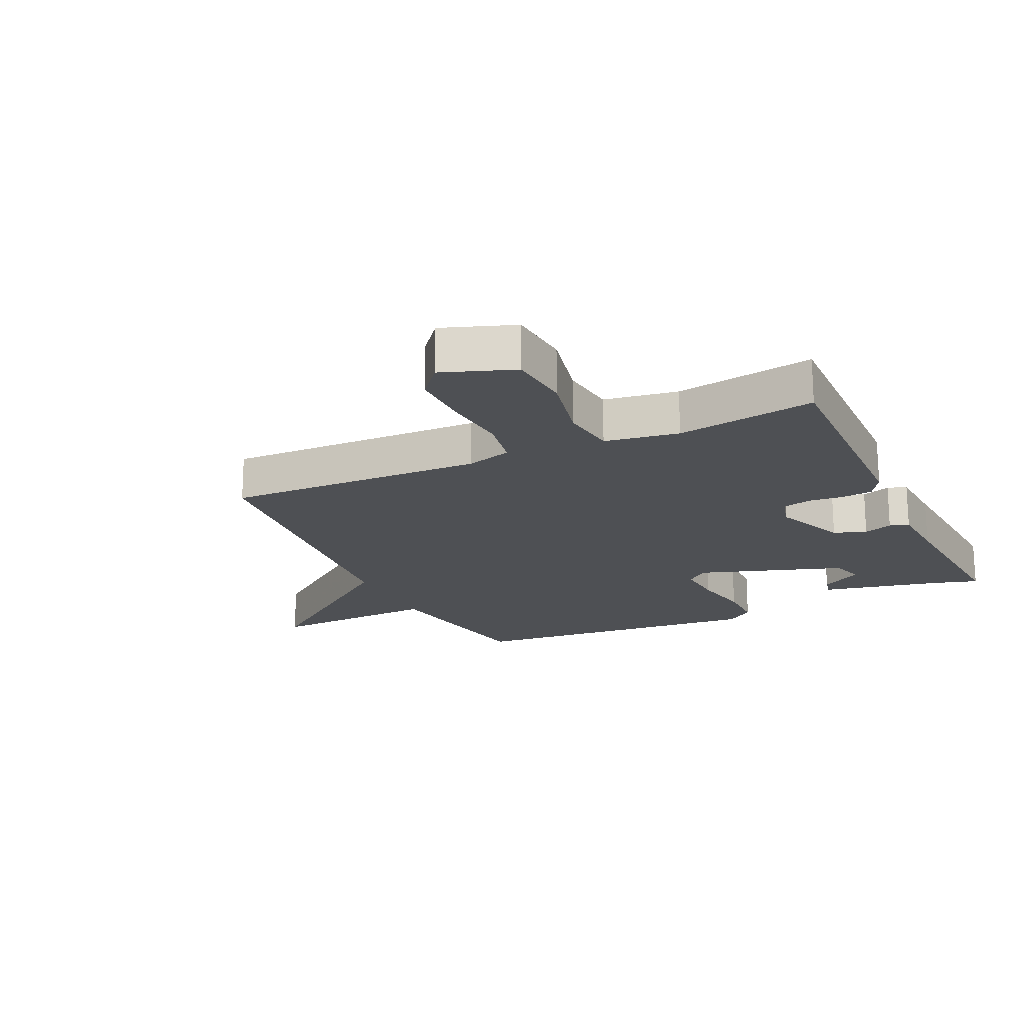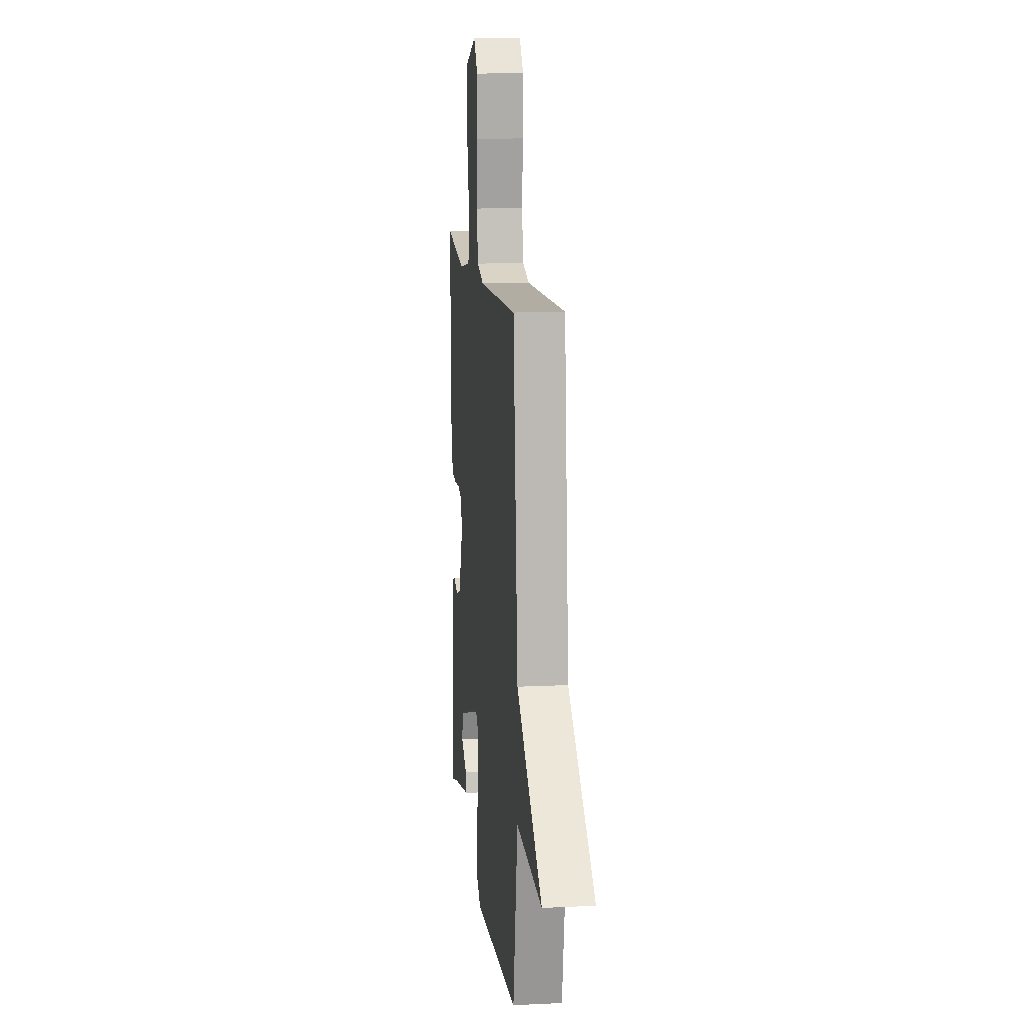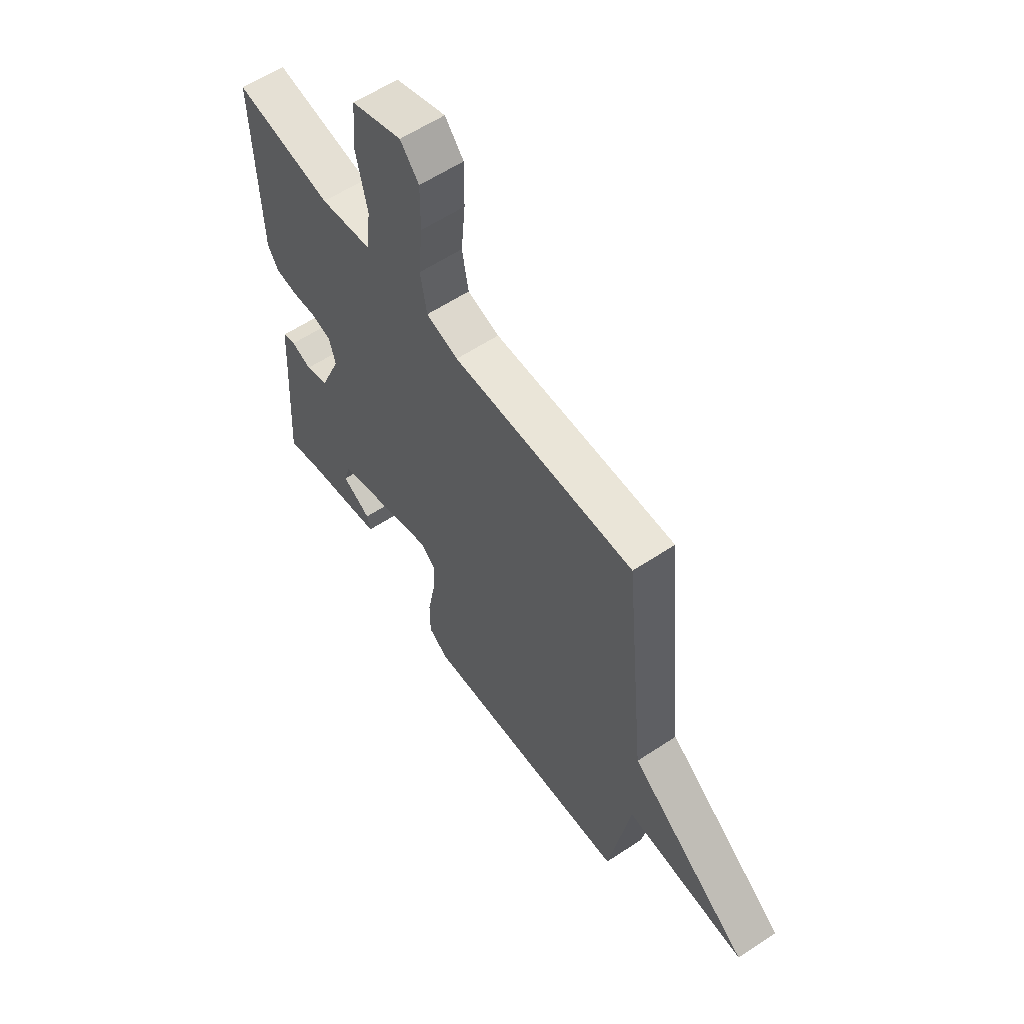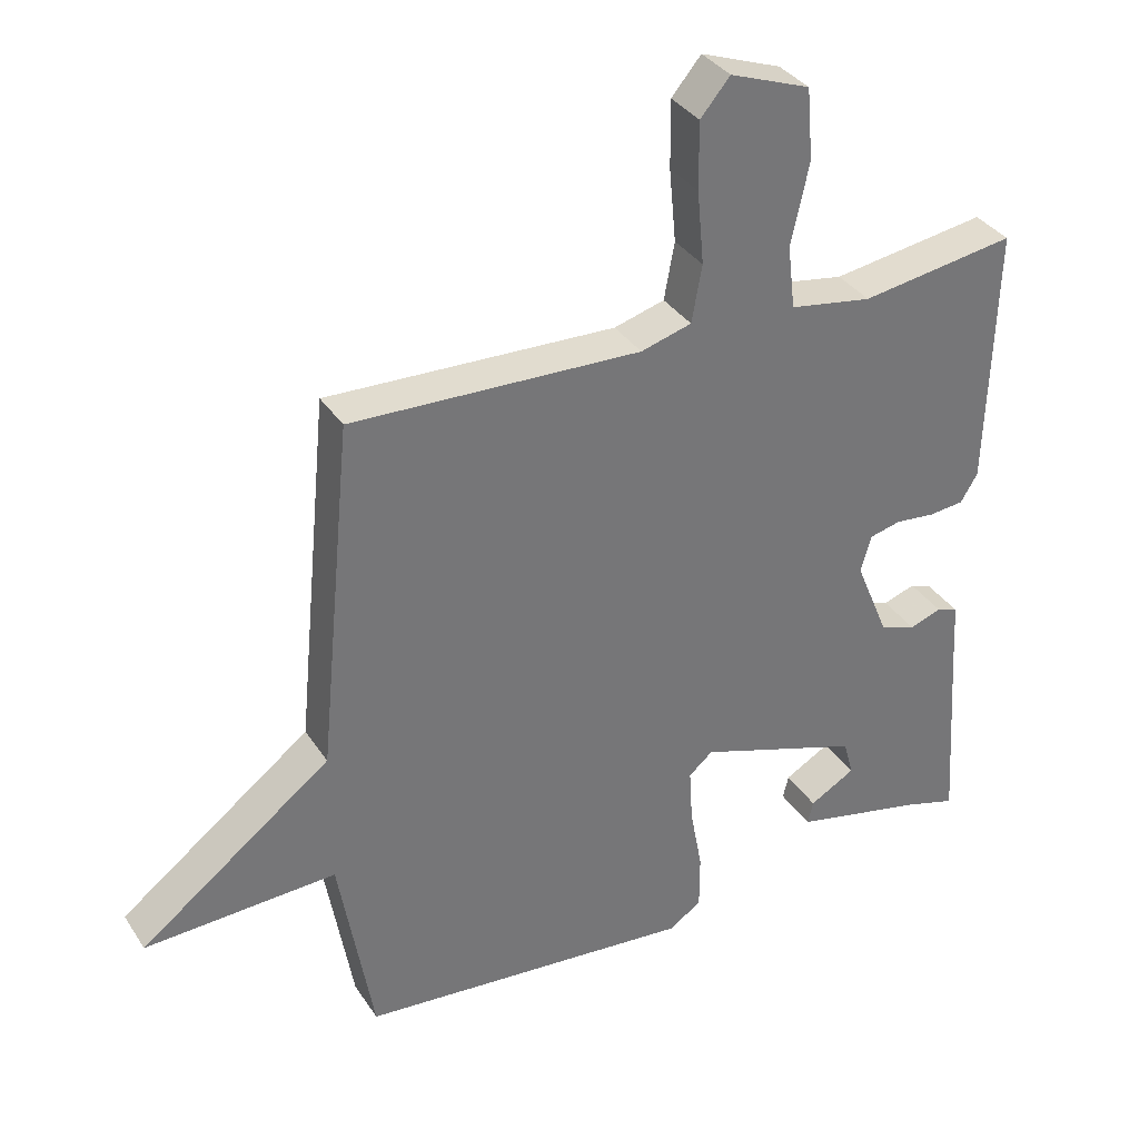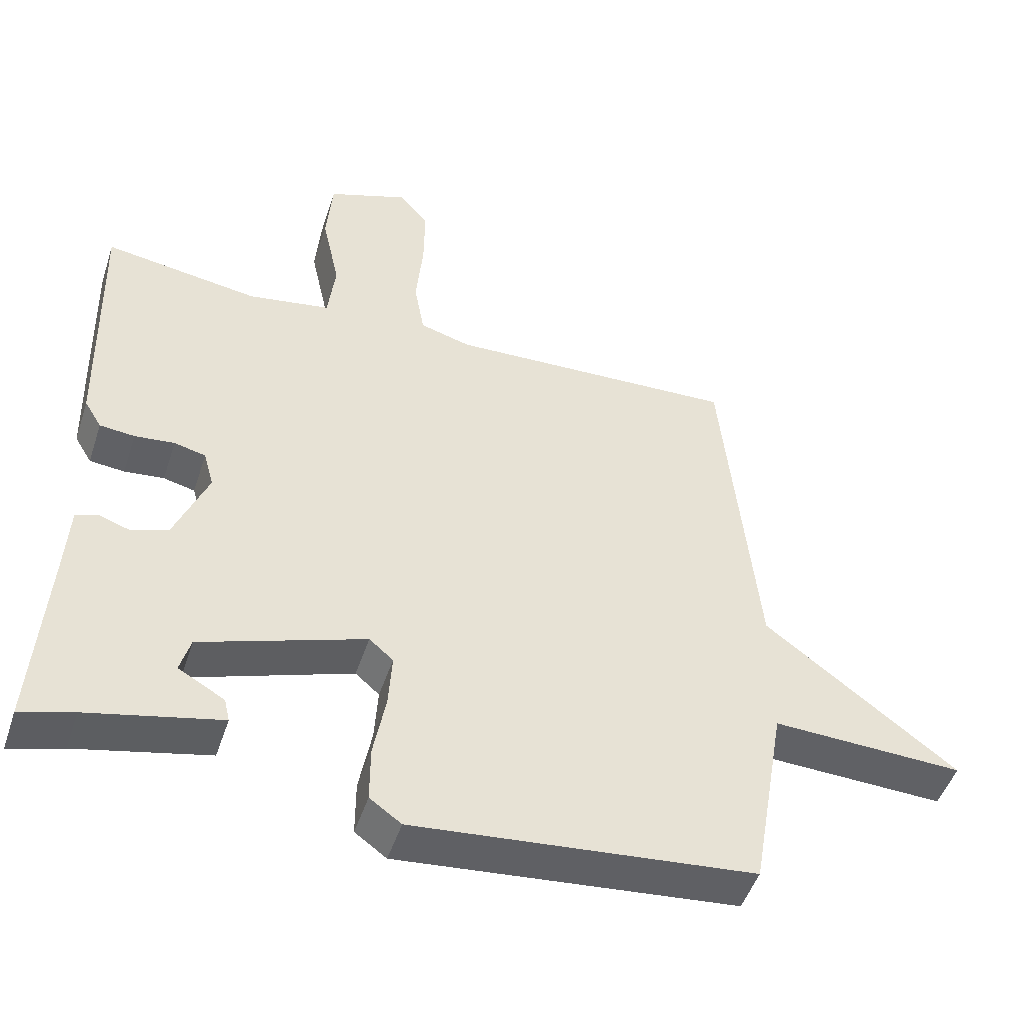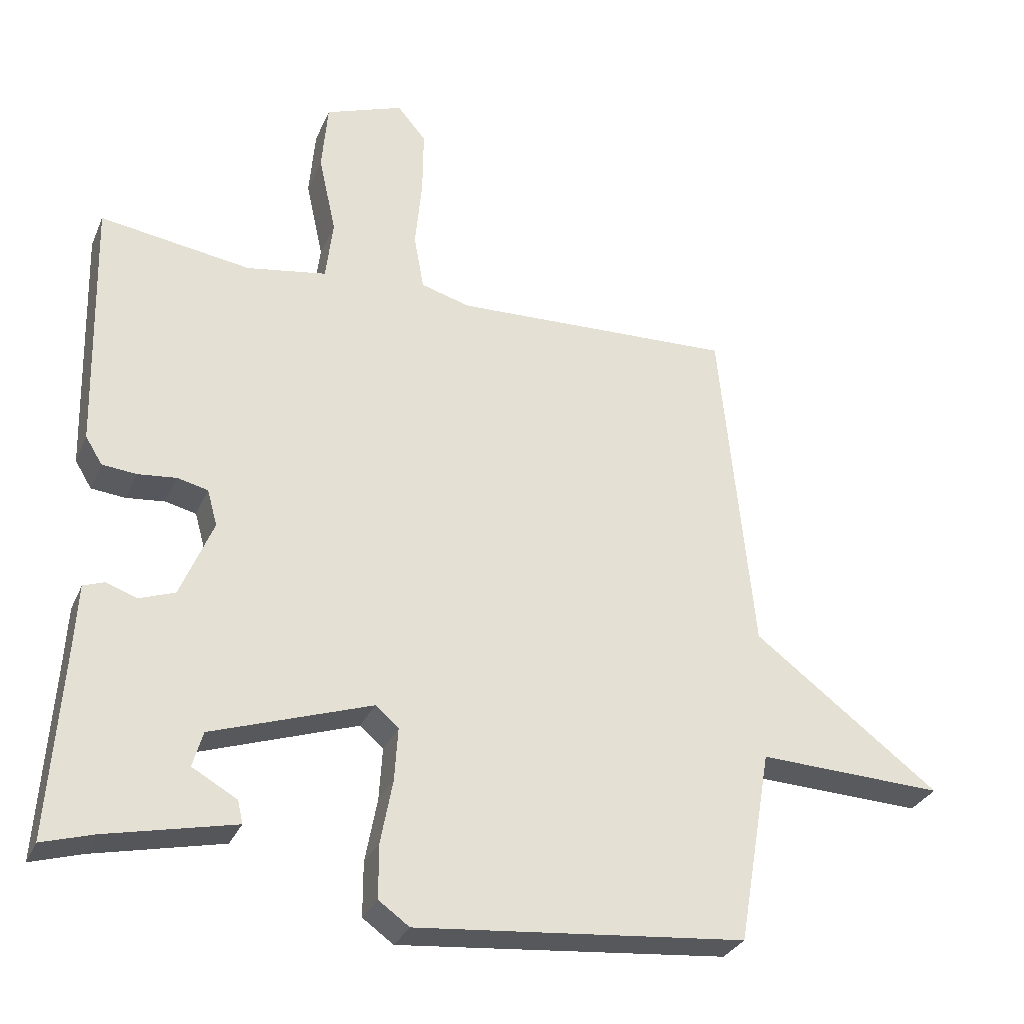
<metadata>
{"format":"obj","ext":"obj","renderer":"f3d","projection":"perspective","resolution":1024,"background":"white","views":[{"elev":-19.0,"azim":25.4,"up":"+Y"},{"elev":12.8,"azim":-96.3,"up":"+Z"},{"elev":59.5,"azim":-124.2,"up":"+Z"},{"elev":35.0,"azim":-28.8,"up":"+Z"},{"elev":-48.6,"azim":162.0,"up":"+Z"},{"elev":-30.5,"azim":159.5,"up":"+Z"}]}
</metadata>
<code>
v 0.5 0.07 -0.5
v 0.423 0.07 -0.477
v 0.231 0.07 -0.434
v 0.239 0.07 -0.4
v 0.306 0.07 -0.362
v 0.291 0.07 -0.309
v 0.052 0.07 -0.228
v 0.017 0.07 -0.258
v 0.022 0.07 -0.337
v 0.04 0.07 -0.433
v 0.04 0.07 -0.514
v -0.006 0.07 -0.547
v -0.5 0.07 -0.5
v -0.55 0.07 -0.209
v -0.829 0.07 -0.22
v -0.55 0.07 -0.009
v -0.5 0.07 0.5
v -0.078 0.07 0.484
v -0.004 0.07 0.505
v 0.011 0.07 0.588
v 0.001 0.07 0.695
v 0 0.07 0.793
v 0.043 0.07 0.844
v 0.16 0.07 0.801
v 0.169 0.07 0.697
v 0.143 0.07 0.578
v 0.154 0.07 0.486
v 0.274 0.07 0.466
v 0.5 0.07 0.5
v 0.49 0.07 0.118
v 0.465 0.07 0.077
v 0.414 0.07 0.072
v 0.356 0.07 0.078
v 0.31 0.07 0.067
v 0.295 0.07 0.013
v 0.344 0.07 -0.105
v 0.397 0.07 -0.124
v 0.444 0.07 -0.108
v 0.475 0.07 -0.119
v 0.481 0.07 -0.221
v 0.5 0 -0.5
v 0.423 0 -0.477
v 0.231 0 -0.434
v 0.239 0 -0.4
v 0.306 0 -0.362
v 0.291 0 -0.309
v 0.052 0 -0.228
v 0.017 0 -0.258
v 0.022 0 -0.337
v 0.04 0 -0.433
v 0.04 0 -0.514
v -0.006 0 -0.547
v -0.5 0 -0.5
v -0.55 0 -0.209
v -0.829 0 -0.22
v -0.55 0 -0.009
v -0.5 0 0.5
v -0.078 0 0.484
v -0.004 0 0.505
v 0.011 0 0.588
v 0.001 0 0.695
v 0 0 0.793
v 0.043 0 0.844
v 0.16 0 0.801
v 0.169 0 0.697
v 0.143 0 0.578
v 0.154 0 0.486
v 0.274 0 0.466
v 0.5 0 0.5
v 0.49 0 0.118
v 0.465 0 0.077
v 0.414 0 0.072
v 0.356 0 0.078
v 0.31 0 0.067
v 0.295 0 0.013
v 0.344 0 -0.105
v 0.397 0 -0.124
v 0.444 0 -0.108
v 0.475 0 -0.119
v 0.481 0 -0.221
f 37 38 39 40
f 40 1 2
f 37 40 2
f 36 37 2
f 35 36 2
f 31 32 33
f 30 31 33
f 29 30 33
f 28 29 33
f 27 28 33 34
f 24 25 26
f 23 24 26
f 22 23 26
f 21 22 26
f 20 21 26
f 19 20 26 27
f 27 34 35
f 19 27 35
f 18 19 35
f 14 15 16
f 14 16 17
f 13 14 17
f 12 13 17
f 11 12 17
f 10 11 17
f 9 10 17
f 8 9 17 18
f 2 3 4 5
f 2 5 6
f 35 2 6
f 7 8 18 35
f 6 7 35
f 80 79 78 77
f 42 41 80
f 42 80 77
f 42 77 76
f 42 76 75
f 73 72 71
f 73 71 70
f 73 70 69
f 73 69 68
f 74 73 68 67
f 66 65 64
f 66 64 63
f 66 63 62
f 66 62 61
f 66 61 60
f 67 66 60 59
f 75 74 67
f 75 67 59
f 75 59 58
f 56 55 54
f 57 56 54
f 57 54 53
f 57 53 52
f 57 52 51
f 57 51 50
f 57 50 49
f 58 57 49 48
f 45 44 43 42
f 46 45 42
f 46 42 75
f 75 58 48 47
f 75 47 46
f 1 41 42 2
f 2 42 43 3
f 3 43 44 4
f 4 44 45 5
f 5 45 46 6
f 6 46 47 7
f 7 47 48 8
f 8 48 49 9
f 9 49 50 10
f 10 50 51 11
f 11 51 52 12
f 12 52 53 13
f 13 53 54 14
f 14 54 55 15
f 15 55 56 16
f 16 56 57 17
f 17 57 58 18
f 18 58 59 19
f 19 59 60 20
f 20 60 61 21
f 21 61 62 22
f 22 62 63 23
f 23 63 64 24
f 24 64 65 25
f 25 65 66 26
f 26 66 67 27
f 27 67 68 28
f 28 68 69 29
f 29 69 70 30
f 30 70 71 31
f 31 71 72 32
f 32 72 73 33
f 33 73 74 34
f 34 74 75 35
f 35 75 76 36
f 36 76 77 37
f 37 77 78 38
f 38 78 79 39
f 39 79 80 40
f 40 80 41 1

</code>
